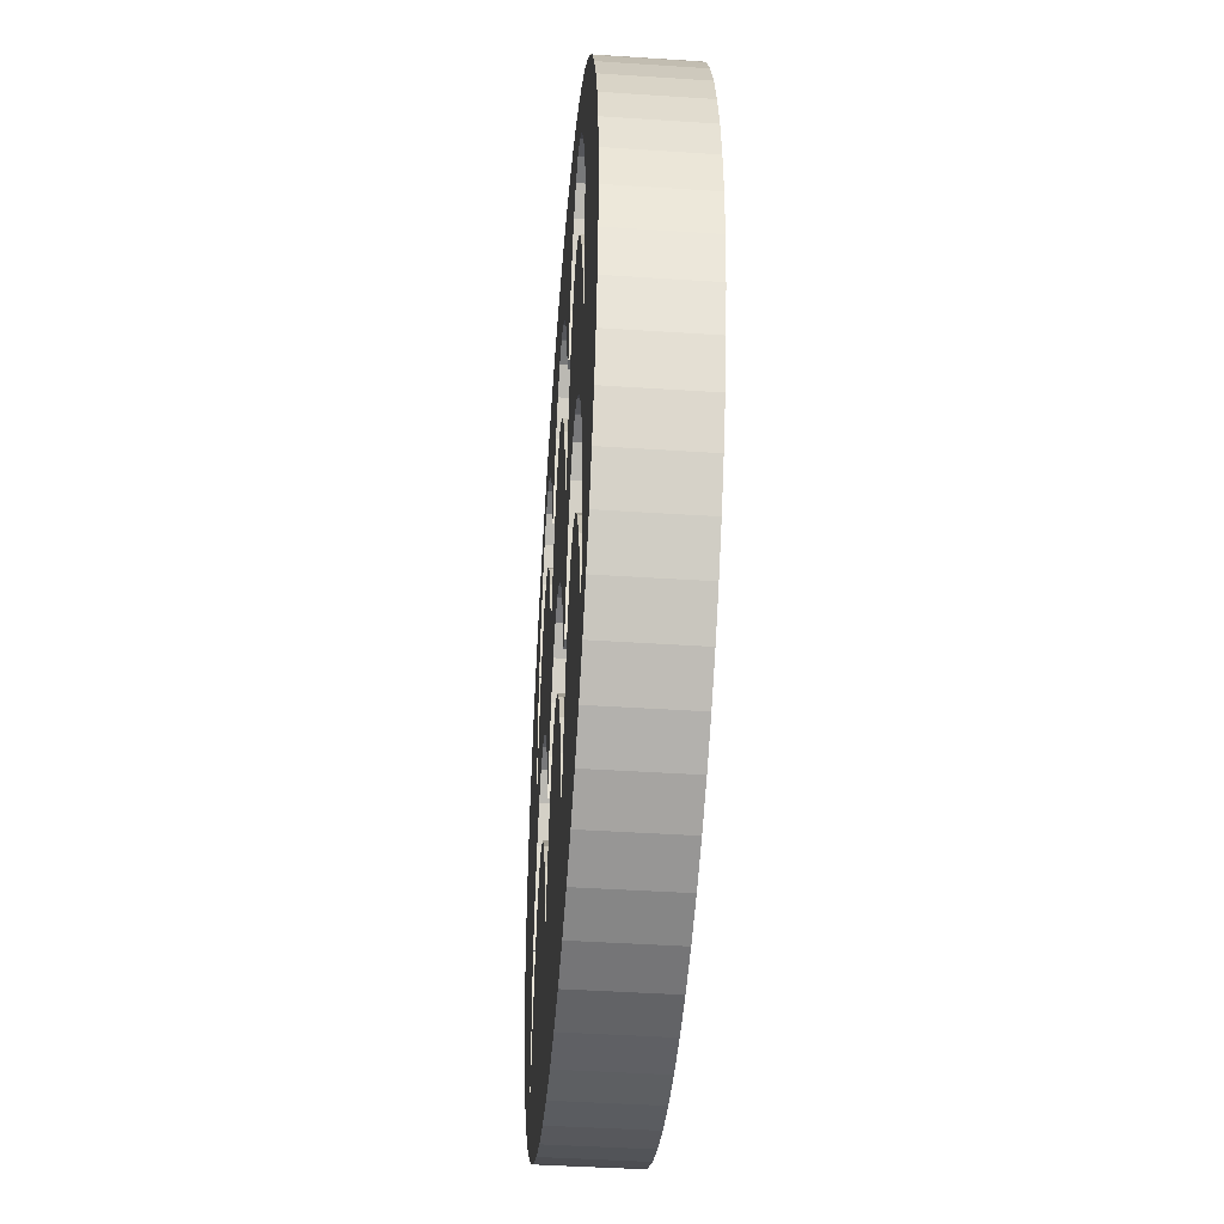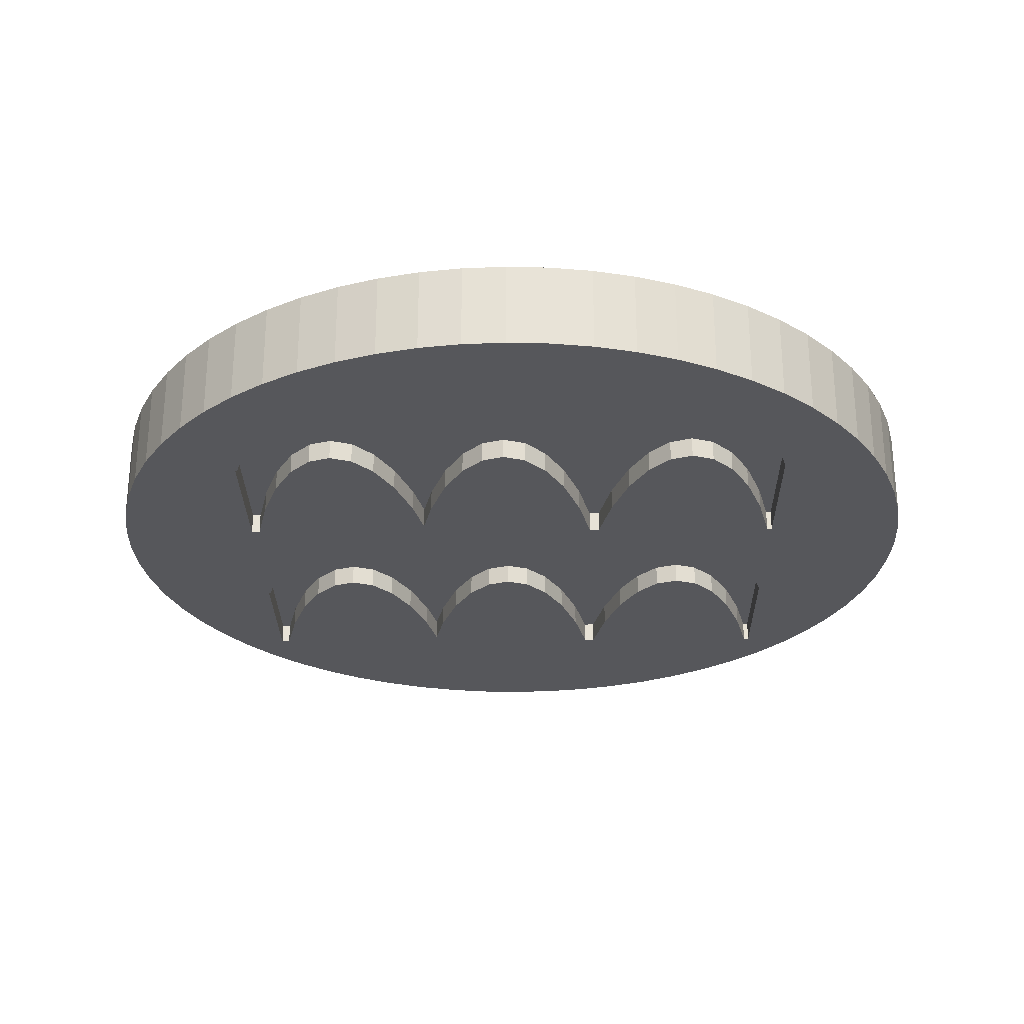
<metadata>
{"format":"obj","ext":"obj","renderer":"f3d","projection":"perspective","resolution":1024,"background":"white","views":[{"elev":-42.4,"azim":85.5,"up":"+Z"},{"elev":-27.4,"azim":0.8,"up":"+Y"}]}
</metadata>
<code>
o Undiscovered_Land_-_Tokens_-_Water-2
v 6.614 2.1 -8.12
v -10.5 2.1 -1.03
v 7.378 2.1 -7.428
v 5.786 2.1 -8.734
v 4.902 2.1 -9.264
v 3.97 2.1 -9.705
v 0.354 0.502 7.653
v 0.354 0 7.653
v -0.191 0 7.802
v 0.888 0.502 7.2
v 0.888 0 7.2
v 1.38 0.502 6.465
v 1.38 0 6.465
v 1.812 0.502 5.476
v 1.812 0 5.476
v 1.768 0.502 -5.1
v 2.078 0.502 -6.403
v 2.635 0.502 -5.1
v 0.98 2.1 -10.45
v 1.999 2.1 -10.3
v -0.05 2.1 -10.51
v -1.08 2.1 -10.45
v -2.099 2.1 -10.3
v 2.999 2.1 -10.05
v -3.099 2.1 -10.05
v -4.07 2.1 -9.705
v -5.002 2.1 -9.264
v 2.325 0.502 -6.403
v 1.768 0.502 2.255
v 1.346 0.502 3.448
v 1.346 0 3.448
v 1.768 0 2.255
v -4.622 0 -2.29
v -5.164 0 -2.474
v -4.079 0 -2.474
v -5.686 0 -3.02
v -3.557 0 -3.02
v -6.167 0 -3.907
v -3.076 0 -3.907
v -8.784 2.1 -5.836
v -9.314 2.1 -4.952
v -9.755 2.1 -4.02
v -10.1 2.1 -3.049
v -10.35 2.1 -2.049
v 0.865 0.502 4.334
v 0.865 0 4.334
v 2.078 0 -6.403
v 2.325 0 -6.403
v 0.343 0.502 4.88
v 0.343 0 4.88
v -6.714 2.1 -8.12
v -5.886 2.1 -8.734
v -7.478 2.1 -7.428
v -8.17 2.1 -6.664
v -0.199 0.502 5.065
v -0.199 0 5.065
v 2.999 0 -10.05
v -2.466 0 4.627
v -2.466 0.502 4.627
v -2.216 0 5.476
v 1.999 0 -10.3
v 0.98 0 -10.45
v -0.05 0 -10.51
v -1.08 0 -10.45
v 10 2.1 3.049
v -5.002 2.1 9.264
v 9.655 2.1 4.02
v 9.214 2.1 4.952
v 8.684 2.1 5.836
v 8.07 2.1 6.664
v 10.25 2.1 2.049
v 10.4 2.1 1.03
v -2.099 0 -10.3
v -1.784 0 -0.889
v -2.715 0 -1.878
v -2.216 0 -1.878
v -0.742 0.502 4.88
v -0.742 0 4.88
v -3.099 0 -10.05
v -4.07 0 -9.705
v -1.264 0.502 4.334
v -1.264 0 4.334
v 5.786 2.1 8.734
v 2.999 2.1 10.05
v 4.902 2.1 9.264
v 6.614 2.1 8.12
v -10.55 2.1 0
v 10.46 2.1 0
v -6.743 0 -1.878
v -6.743 0.502 -1.878
v -6.311 0.502 -0.889
v -6.311 0 -0.889
v -7.478 2.1 7.428
v -6.714 2.1 8.12
v 7.378 2.1 7.428
v -1.745 0.502 3.448
v -1.745 0 3.448
v -7.061 0.502 -2.959
v -7.061 0 -2.959
v -7.102 0 -2.959
v -7.102 0.502 -2.959
v -2.654 0 2.255
v -2.41 0 1.232
v -2.654 0.502 2.255
v -2.41 0.502 1.232
v -2.167 0.502 2.255
v -2.167 0 2.255
v -5.164 0.502 -2.474
v -1.08 2.1 10.45
v -2.099 2.1 10.3
v -0.05 2.1 10.51
v -3.099 2.1 10.05
v 0.98 2.1 10.45
v 1.999 2.1 10.3
v 3.97 2.1 9.705
v -4.07 2.1 9.705
v -2.466 0 -2.727
v -5.686 0.502 -3.02
v -6.167 0.502 -3.907
v -6.589 0.502 -5.1
v -6.589 0 -5.1
v -6.899 0.502 -6.403
v -6.899 0 -6.403
v 2.699 0 5.476
v 2.699 0.502 5.476
v 3.131 0.502 6.465
v 3.131 0 6.465
v -10.1 2.1 3.049
v -10.35 2.1 2.049
v -9.755 2.1 4.02
v -9.314 2.1 4.952
v -8.784 2.1 5.836
v -8.17 2.1 6.664
v -10.5 2.1 1.03
v -7.102 0.502 -6.403
v -7.102 0 -6.403
v -5.886 2.1 8.734
v -8.784 0 -5.836
v -8.17 0 -6.664
v 2.129 0 4.396
v 2.129 0.502 4.396
v 2.382 0 4.396
v 2.382 0.502 4.396
v 0.865 0 -3.02
v 0.343 0 -2.474
v -0.742 0 -2.474
v -0.199 0 -2.29
v -1.264 0 -3.02
v 1.346 0 -3.907
v -1.745 0 -3.907
v 1.768 0 -5.1
v -2.167 0 -5.1
v -2.41 0 -6.123
v 6.295 0 -0.889
v 6.295 0.502 -0.889
v 6.727 0.502 -1.878
v 6.727 0 -1.878
v -9.755 0 -4.02
v -10.1 0 -3.049
v 2.078 0.502 0.952
v -10.35 0 -2.049
v 7.002 0.502 -2.814
v 7.002 0 -2.814
v 1.38 0 -0.889
v 1.812 0 -1.878
v 3.131 0 -0.889
v 3.056 0.502 3.448
v 3.056 0 3.448
v 3.537 0 4.334
v -10.5 0 -1.03
v 6.879 0.502 -6.403
v 6.569 0.502 -5.1
v 6.569 0 -5.1
v 6.879 0 -6.403
v 2.078 0 0.952
v 6.148 0.502 -3.907
v 6.148 0 -3.907
v 2.699 0 -1.878
v 2.635 0.502 2.255
v 2.635 0 2.255
v 2.325 0.502 0.952
v 2.325 0 0.952
v 5.667 0.502 -3.02
v 5.667 0 -3.02
v 5.145 0.502 -2.474
v 5.145 0 -2.474
v 4.602 0.502 -2.29
v 4.602 0 -2.29
v 2.13 0 -2.959
v 2.381 0 -2.959
v 4.059 0.502 -2.474
v 4.059 0 -2.474
v -5.285 0.502 7.653
v -5.819 0.502 7.2
v -4.622 0.502 5.065
v 3.537 0.502 -3.02
v 3.537 0 -3.02
v -4.718 0.502 7.802
v -4.74 0.502 7.802
v -4.174 0.502 7.653
v -3.076 0.502 3.448
v -3.557 0.502 4.334
v 7.002 0 -6.403
v 7.002 0.502 -6.403
v -2.715 0.502 5.476
v -4.079 0.502 4.88
v -9.314 0 -4.952
v 2.635 0 -5.1
v 9.655 0 -4.02
v 9.214 0 -4.952
v 9.214 2.1 -4.952
v -2.654 0 -5.1
v 3.97 0 -9.705
v 8.684 0 -5.836
v 8.684 2.1 -5.836
v -10.55 0 0
v -0.191 0.502 7.802
v -0.213 0.502 7.802
v -0.758 0.502 7.653
v -1.292 0.502 7.2
v -1.784 0.502 6.465
v -2.216 0.502 5.476
v -3.147 0.502 6.465
v -5.002 0 -9.264
v 5.803 0.502 -0.154
v 3.131 0.502 -0.889
v 3.623 0.502 -0.154
v -5.886 0 -8.734
v -6.714 0 -8.12
v -7.478 0 -7.428
v 3.623 0 -0.154
v 4.157 0.502 0.298
v 4.157 0 0.298
v 4.702 0.502 0.448
v 4.702 0 0.448
v 4.724 0.502 0.448
v 5.269 0.502 0.298
v 5.269 0 0.298
v 4.724 0 0.448
v 5.803 0 -0.154
v 2.699 0.502 -1.878
v 10.4 0 -1.03
v 10.4 2.1 -1.03
v 10.46 0 0
v 7.002 0 0.952
v 6.879 0 0.952
v 10.25 2.1 -2.049
v 10.25 0 -2.049
v 10.4 0 1.03
v 10 0 -3.049
v 10 2.1 -3.049
v 9.655 2.1 -4.02
v 8.07 2.1 -6.664
v 3.623 0.502 7.2
v 3.623 0 7.2
v 4.702 0 7.802
v 3.97 0 9.705
v 4.157 0 7.653
v 4.157 0.502 7.653
v 5.803 0 7.2
v 6.614 0 8.12
v 5.269 0 7.653
v 8.07 0 -6.664
v 4.702 0.502 7.802
v 6.295 0 6.465
v 7.378 0 7.428
v 7.378 0 -7.428
v 6.727 0 5.476
v 8.07 0 6.664
v 4.724 0 7.802
v 5.269 0.502 7.653
v 4.724 0.502 7.802
v 6.614 0 -8.12
v 5.803 0.502 7.2
v 5.786 0 -8.734
v 4.902 0 -9.264
v 6.295 0.502 6.465
v 6.727 0.502 5.476
v 10.25 0 2.049
v 10 0 3.049
v 7.002 0.502 4.54
v 7.002 0 4.54
v -3.147 0.502 -0.889
v -2.715 0.502 -1.878
v -3.639 0.502 -0.154
v -3.147 0 -0.889
v 5.667 0 4.334
v 5.145 0 4.88
v 4.059 0 4.88
v 4.602 0 5.065
v 6.148 0 3.448
v 6.569 0 2.255
v 3.537 0.502 4.334
v 6.879 0.502 0.952
v 6.569 0.502 2.255
v 6.148 0.502 3.448
v -3.076 0.502 -3.907
v -3.557 0.502 -3.02
v 5.667 0.502 4.334
v -4.079 0.502 -2.474
v 5.145 0.502 4.88
v -4.622 0.502 -2.29
v 9.655 0 4.02
v 9.214 0 4.952
v 8.684 0 5.836
v 4.602 0.502 5.065
v 4.059 0.502 4.88
v -2.216 0.502 -1.878
v -1.784 0.502 -0.889
v 5.786 0 8.734
v 4.902 0 9.264
v -2.466 0.502 -2.727
v -1.292 0 -0.154
v -3.639 0 -0.154
v 7.002 0.502 0.952
v 0.888 0.502 -0.154
v 1.38 0.502 -0.889
v -4.718 0 7.802
v -4.74 0 7.802
v 1.812 0.502 -1.878
v -0.758 0 0.298
v -0.213 0 7.802
v -0.05 0 10.51
v 0.98 0 10.45
v -0.2129 0 0.448
v 1.999 0 10.3
v 2.999 0 10.05
v 1.346 0.502 -3.907
v 0.888 0 -0.154
v 0.865 0.502 -3.02
v 0.343 0.502 -2.474
v -3.099 0 10.05
v -4.07 0 9.705
v -0.199 0.502 -2.29
v -2.099 0 10.3
v -1.08 0 10.45
v -5.819 0.502 -0.154
v -5.819 0 -0.154
v -5.285 0.502 0.298
v -5.285 0 0.298
v -4.74 0 0.448
v -0.742 0.502 -2.474
v -1.264 0.502 -3.02
v -2.654 0.502 -5.1
v -1.745 0.502 -3.907
v -2.41 0.502 -6.123
v -5.285 0 7.653
v -5.164 0 4.88
v -4.622 0 5.065
v -4.079 0 4.88
v -3.557 0 4.334
v -2.167 0.502 -5.1
v -6.743 0 5.476
v -7.06 0.502 4.396
v -6.743 0.502 5.476
v -6.311 0.502 6.465
v -6.311 0 6.465
v -5.819 0 7.2
v -7.06 0 4.396
v -7.102 0 4.396
v -7.102 0.502 4.396
v 2.13 0.502 -2.959
v -2.715 0 5.476
v -1.784 0 6.465
v -5.164 0.502 4.88
v 2.381 0.502 -2.959
v -5.686 0.502 4.334
v -5.686 0 4.334
v -3.147 0 6.465
v -6.167 0.502 3.448
v -6.167 0 3.448
v -3.639 0 7.2
v -6.589 0.502 2.255
v -6.589 0 2.255
v -6.899 0.502 0.952
v -6.899 0 0.952
v -1.292 0 7.2
v -0.758 0 7.653
v -7.102 0 0.952
v 3.056 0 -3.907
v 3.056 0.502 -3.907
v -7.102 0.502 0.952
v -4.174 0.502 0.298
v -4.718 0.502 0.448
v -3.076 0 3.448
v -9.314 0 4.952
v -8.784 0 5.836
v -4.718 0 0.448
v -8.17 0 6.664
v -4.74 0.502 0.448
v -4.174 0 0.298
v 0.354 0.502 0.298
v -3.639 0.502 7.2
v -1.292 0.502 -0.154
v -0.758 0.502 0.298
v -0.2129 0.502 0.448
v -0.1911 0.502 0.448
v 0.354 0 0.298
v -0.1911 0 0.448
v -6.714 0 8.12
v -10.5 0 1.03
v -10.35 0 2.049
v -10.1 0 3.049
v -9.755 0 4.02
v -4.174 0 7.653
v -7.478 0 7.428
v -5.002 0 9.264
v -5.886 0 8.734
f 1 2 3
f 4 2 1
f 5 2 4
f 6 2 5
f 7 8 9
f 8 7 10
f 8 10 11
f 11 10 12
f 11 12 13
f 13 12 14
f 13 14 15
f 16 17 18
f 19 2 20
f 21 2 19
f 22 2 21
f 23 2 22
f 24 20 2
f 25 2 23
f 26 2 25
f 27 2 26
f 6 24 2
f 28 18 17
f 29 30 31
f 29 31 32
f 33 34 35
f 35 36 37
f 37 38 39
f 2 40 41
f 2 41 42
f 2 42 43
f 44 2 43
f 30 45 46
f 30 46 31
f 47 48 28
f 45 49 50
f 45 50 46
f 51 2 52
f 53 2 51
f 54 2 53
f 40 2 54
f 27 52 2
f 17 47 28
f 49 55 56
f 49 56 50
f 57 24 6
f 58 59 60
f 57 61 20
f 57 20 24
f 61 62 19
f 61 19 20
f 62 63 21
f 62 21 19
f 21 63 64
f 21 64 22
f 65 66 67
f 68 67 66
f 69 68 66
f 70 69 66
f 71 66 65
f 72 66 71
f 64 73 23
f 64 23 22
f 74 75 76
f 56 55 77
f 56 77 78
f 73 79 25
f 73 25 23
f 79 80 26
f 79 26 25
f 77 81 82
f 77 82 78
f 83 84 85
f 86 84 83
f 27 26 80
f 87 72 2
f 88 2 72
f 89 90 91
f 89 91 92
f 93 94 72
f 95 70 66
f 81 96 97
f 81 97 82
f 98 99 100
f 98 100 101
f 102 103 104
f 105 104 103
f 98 90 89
f 98 89 99
f 96 106 97
f 97 106 107
f 33 108 34
f 109 86 110
f 111 86 109
f 112 110 86
f 113 86 111
f 114 86 113
f 84 86 114
f 115 85 84
f 116 112 86
f 117 76 75
f 108 118 36
f 108 36 34
f 118 119 38
f 118 38 36
f 106 105 107
f 107 105 103
f 119 120 121
f 119 121 38
f 120 122 123
f 120 123 121
f 124 125 126
f 124 126 127
f 128 72 129
f 130 72 128
f 131 72 130
f 132 72 131
f 133 72 132
f 93 72 133
f 134 129 72
f 134 72 87
f 135 101 100
f 135 100 136
f 66 72 137
f 94 137 72
f 116 86 66
f 86 95 66
f 138 40 139
f 140 141 142
f 143 142 141
f 144 145 146
f 147 146 145
f 146 148 144
f 149 144 148
f 148 150 149
f 151 149 150
f 151 150 152
f 153 151 152
f 143 125 124
f 143 124 142
f 154 155 156
f 154 156 157
f 141 140 14
f 15 14 140
f 158 159 43
f 32 160 29
f 159 161 43
f 162 163 156
f 157 156 163
f 164 165 166
f 167 168 169
f 161 170 2
f 171 172 173
f 171 173 174
f 160 32 175
f 172 176 177
f 172 177 173
f 178 166 165
f 167 179 180
f 167 180 168
f 179 181 182
f 179 182 180
f 176 183 184
f 176 184 177
f 90 108 91
f 183 185 186
f 183 186 184
f 135 120 101
f 185 187 188
f 185 188 186
f 189 190 165
f 188 187 191
f 188 191 192
f 193 194 195
f 98 118 90
f 191 196 197
f 191 197 192
f 108 90 118
f 98 101 120
f 118 98 119
f 198 199 195
f 200 198 195
f 199 193 195
f 178 165 190
f 119 98 120
f 122 120 135
f 201 59 202
f 203 163 204
f 162 204 163
f 54 139 40
f 202 205 206
f 40 138 41
f 207 41 138
f 48 174 208
f 174 173 208
f 41 207 42
f 158 42 207
f 43 42 158
f 10 7 55
f 161 44 43
f 209 210 211
f 2 44 161
f 79 73 153
f 151 153 47
f 80 79 153
f 212 123 153
f 39 121 212
f 73 64 153
f 64 63 153
f 47 153 63
f 63 62 47
f 62 61 47
f 48 47 61
f 61 57 48
f 57 213 48
f 214 215 210
f 211 210 215
f 170 216 2
f 135 136 122
f 217 55 7
f 218 55 217
f 219 55 218
f 12 10 55
f 220 55 219
f 221 55 220
f 222 77 221
f 59 81 222
f 55 49 12
f 122 136 123
f 223 206 205
f 80 224 27
f 156 155 185
f 187 185 155
f 155 225 187
f 226 187 227
f 224 228 52
f 224 52 27
f 228 229 51
f 228 51 52
f 36 35 34
f 38 37 36
f 121 39 38
f 123 212 121
f 229 230 53
f 229 53 51
f 230 139 54
f 230 54 53
f 183 162 156
f 166 227 231
f 159 158 100
f 161 159 100
f 158 207 100
f 207 138 100
f 136 100 138
f 100 89 161
f 170 161 89
f 100 99 89
f 231 227 232
f 231 232 233
f 171 204 172
f 204 162 172
f 233 232 234
f 233 234 235
f 172 162 176
f 236 237 238
f 236 238 239
f 45 14 49
f 14 12 49
f 176 162 183
f 139 230 136
f 138 139 136
f 123 136 230
f 230 229 123
f 229 153 123
f 228 153 229
f 224 153 228
f 80 153 224
f 238 237 225
f 238 225 240
f 183 156 185
f 155 154 225
f 240 225 154
f 235 180 233
f 231 233 182
f 201 96 59
f 55 221 77
f 187 226 191
f 196 191 241
f 205 202 59
f 236 187 237
f 234 187 236
f 232 187 234
f 227 187 232
f 225 237 187
f 242 243 88
f 154 244 245
f 245 246 154
f 243 242 247
f 248 247 242
f 81 59 96
f 77 222 81
f 88 244 242
f 249 245 244
f 250 251 247
f 250 247 248
f 236 239 235
f 236 235 234
f 251 250 252
f 209 252 250
f 211 252 209
f 96 201 104
f 253 215 214
f 171 174 203
f 171 203 204
f 126 254 255
f 126 255 127
f 256 257 258
f 255 254 259
f 255 259 258
f 104 106 96
f 260 261 262
f 263 253 214
f 264 256 259
f 258 259 256
f 265 266 260
f 104 105 106
f 267 3 253
f 267 253 263
f 268 269 265
f 262 270 271
f 272 271 270
f 267 273 1
f 267 1 3
f 262 271 274
f 262 274 260
f 273 275 4
f 273 4 1
f 275 276 5
f 275 5 4
f 260 274 277
f 260 277 265
f 276 213 6
f 276 6 5
f 265 277 278
f 265 278 268
f 279 280 245
f 30 141 45
f 213 57 6
f 281 282 268
f 281 268 278
f 283 284 75
f 285 283 286
f 287 288 289
f 289 169 287
f 290 289 288
f 291 287 169
f 169 168 291
f 292 291 168
f 125 143 293
f 286 283 75
f 294 295 292
f 294 292 246
f 295 296 291
f 295 291 292
f 14 45 141
f 29 167 30
f 297 298 37
f 297 37 39
f 296 299 287
f 296 287 291
f 298 300 35
f 298 35 37
f 299 301 288
f 299 288 287
f 300 302 33
f 300 33 35
f 141 167 143
f 280 303 245
f 282 245 303
f 304 282 303
f 305 282 304
f 269 268 305
f 266 265 269
f 261 260 266
f 282 305 268
f 249 279 245
f 301 306 290
f 301 290 288
f 33 302 108
f 141 30 167
f 290 306 307
f 290 307 289
f 74 76 308
f 238 240 246
f 240 154 246
f 246 292 238
f 239 238 292
f 239 292 235
f 307 293 169
f 307 169 289
f 179 167 29
f 181 179 160
f 74 308 309
f 293 167 169
f 261 310 262
f 310 311 262
f 270 262 311
f 256 270 311
f 256 311 257
f 29 160 179
f 312 75 284
f 74 313 314
f 314 286 74
f 282 315 245
f 74 309 313
f 315 282 281
f 181 160 175
f 261 266 86
f 181 175 182
f 316 317 164
f 198 318 319
f 198 319 199
f 164 317 320
f 164 320 165
f 314 313 103
f 321 103 313
f 217 9 322
f 217 322 218
f 111 323 324
f 111 324 113
f 325 107 321
f 324 326 114
f 324 114 113
f 326 327 84
f 326 84 114
f 304 68 305
f 16 328 149
f 16 149 151
f 329 164 175
f 182 175 164
f 115 84 327
f 328 330 144
f 328 144 149
f 303 68 304
f 330 331 145
f 330 145 144
f 231 182 166
f 164 166 182
f 332 112 116
f 332 116 333
f 331 334 147
f 331 147 145
f 335 110 112
f 335 112 332
f 336 109 110
f 336 110 335
f 279 249 72
f 323 111 109
f 323 109 336
f 117 312 308
f 117 308 76
f 337 338 91
f 92 91 338
f 338 337 339
f 338 339 340
f 75 312 117
f 340 339 341
f 147 334 342
f 147 342 146
f 342 343 148
f 342 148 146
f 39 212 297
f 344 297 212
f 216 87 2
f 306 301 277
f 277 274 306
f 274 271 306
f 272 264 306
f 264 259 306
f 259 254 306
f 254 126 306
f 307 306 126
f 125 307 126
f 343 345 150
f 343 150 148
f 281 295 315
f 153 346 344
f 153 344 212
f 193 199 347
f 348 341 349
f 350 349 341
f 351 350 341
f 345 352 150
f 9 8 324
f 150 352 152
f 353 354 355
f 294 315 295
f 278 299 281
f 353 355 356
f 353 356 357
f 295 281 296
f 357 356 194
f 357 194 358
f 152 352 153
f 296 281 299
f 358 194 193
f 358 193 347
f 153 352 346
f 299 278 301
f 278 277 301
f 178 241 226
f 178 226 166
f 354 359 360
f 354 360 361
f 227 166 226
f 353 359 354
f 320 362 165
f 271 272 306
f 293 307 125
f 363 60 364
f 365 348 195
f 189 165 362
f 189 366 190
f 365 367 368
f 365 368 348
f 369 363 364
f 293 143 167
f 367 370 371
f 367 371 368
f 366 189 362
f 364 372 369
f 95 86 266
f 370 373 374
f 370 374 371
f 178 190 241
f 366 241 190
f 373 375 376
f 373 376 374
f 372 364 377
f 269 70 95
f 269 95 266
f 336 335 378
f 323 336 322
f 47 16 151
f 379 361 360
f 70 269 69
f 305 69 269
f 380 197 381
f 196 381 197
f 68 69 305
f 17 16 47
f 381 18 208
f 381 208 380
f 382 361 379
f 303 67 68
f 13 127 11
f 18 28 48
f 18 48 208
f 327 326 11
f 280 65 67
f 280 67 303
f 65 280 71
f 279 71 280
f 72 71 279
f 300 283 302
f 284 283 300
f 283 285 302
f 285 383 302
f 383 384 302
f 298 297 312
f 363 58 60
f 294 245 315
f 385 351 341
f 294 246 245
f 386 387 132
f 341 388 385
f 102 385 388
f 88 72 249
f 244 88 249
f 108 302 91
f 387 389 132
f 272 270 256
f 272 256 264
f 257 115 327
f 311 85 115
f 311 115 257
f 310 83 85
f 310 85 311
f 50 82 46
f 46 97 31
f 56 78 50
f 82 50 78
f 82 97 46
f 107 31 97
f 103 321 107
f 261 86 83
f 261 83 310
f 339 390 341
f 365 195 356
f 194 356 195
f 355 365 356
f 354 367 355
f 206 223 195
f 384 383 391
f 384 391 388
f 334 309 342
f 331 317 334
f 317 316 334
f 316 392 334
f 391 383 285
f 391 285 314
f 127 15 124
f 314 285 286
f 365 355 367
f 393 200 195
f 393 195 223
f 255 11 127
f 313 309 394
f 328 362 330
f 313 394 395
f 313 395 321
f 367 354 370
f 361 373 354
f 321 395 396
f 321 396 325
f 16 362 328
f 255 258 327
f 18 381 16
f 397 392 398
f 397 398 399
f 330 320 331
f 398 392 316
f 398 316 329
f 327 258 257
f 370 354 373
f 361 382 373
f 375 373 382
f 329 316 164
f 15 127 13
f 157 242 154
f 327 11 255
f 94 93 400
f 384 390 302
f 390 339 302
f 337 302 339
f 91 302 337
f 401 134 216
f 87 216 134
f 308 312 343
f 308 343 342
f 308 342 309
f 397 334 392
f 396 334 397
f 395 334 396
f 394 334 395
f 309 334 394
f 124 15 142
f 402 129 134
f 402 134 401
f 384 388 341
f 384 341 390
f 250 248 163
f 140 142 15
f 129 402 128
f 403 128 402
f 397 399 325
f 397 325 396
f 312 284 298
f 300 298 284
f 404 130 128
f 404 128 403
f 31 107 32
f 325 399 107
f 130 404 131
f 386 131 404
f 319 347 199
f 184 186 192
f 192 197 184
f 188 192 186
f 177 184 197
f 197 380 177
f 173 177 380
f 380 208 173
f 132 131 386
f 180 235 292
f 182 233 180
f 168 180 292
f 198 200 318
f 200 405 318
f 389 133 132
f 405 200 393
f 405 393 372
f 345 312 297
f 372 393 223
f 372 223 369
f 406 93 133
f 406 133 389
f 103 102 391
f 388 391 102
f 348 368 341
f 32 107 399
f 399 398 32
f 391 314 103
f 175 32 398
f 398 329 175
f 203 214 163
f 214 210 163
f 210 209 163
f 209 250 163
f 157 163 248
f 248 242 157
f 244 154 242
f 312 345 343
f 201 385 104
f 102 104 385
f 382 379 375
f 201 202 351
f 201 351 385
f 275 273 48
f 174 48 273
f 273 267 174
f 203 174 267
f 263 203 267
f 214 203 263
f 276 275 48
f 213 276 48
f 202 206 350
f 202 350 351
f 375 379 376
f 377 378 332
f 372 377 332
f 405 372 332
f 332 333 405
f 318 405 333
f 333 407 318
f 335 332 378
f 378 322 336
f 322 9 323
f 324 323 9
f 326 324 8
f 8 11 326
f 206 195 349
f 206 349 350
f 286 75 74
f 297 344 345
f 348 349 195
f 374 376 340
f 406 400 93
f 378 218 322
f 94 400 408
f 94 408 137
f 341 374 340
f 137 408 407
f 137 407 66
f 352 345 344
f 217 7 9
f 66 407 333
f 66 333 116
f 216 170 92
f 170 89 92
f 60 59 222
f 346 352 344
f 60 222 364
f 408 347 407
f 347 319 407
f 319 318 407
f 364 222 221
f 205 59 58
f 205 58 363
f 364 221 220
f 364 220 377
f 377 220 219
f 377 219 378
f 205 363 223
f 369 223 363
f 408 400 347
f 358 347 400
f 241 191 226
f 378 219 218
f 317 331 320
f 362 16 366
f 196 241 366
f 371 341 368
f 374 341 371
f 406 358 400
f 320 330 362
f 16 381 366
f 196 366 381
f 359 353 360
f 353 357 389
f 406 389 357
f 357 358 406
f 389 387 353
f 360 353 387
f 387 386 360
f 386 404 360
f 379 360 404
f 379 404 403
f 379 403 402
f 379 402 401
f 401 216 379
f 92 379 216
f 376 379 92
f 92 338 376
f 338 340 376
f 251 252 2
f 247 251 2
f 252 211 2
f 211 215 2
f 215 253 2
f 253 3 2
f 243 247 2
f 88 243 2

</code>
